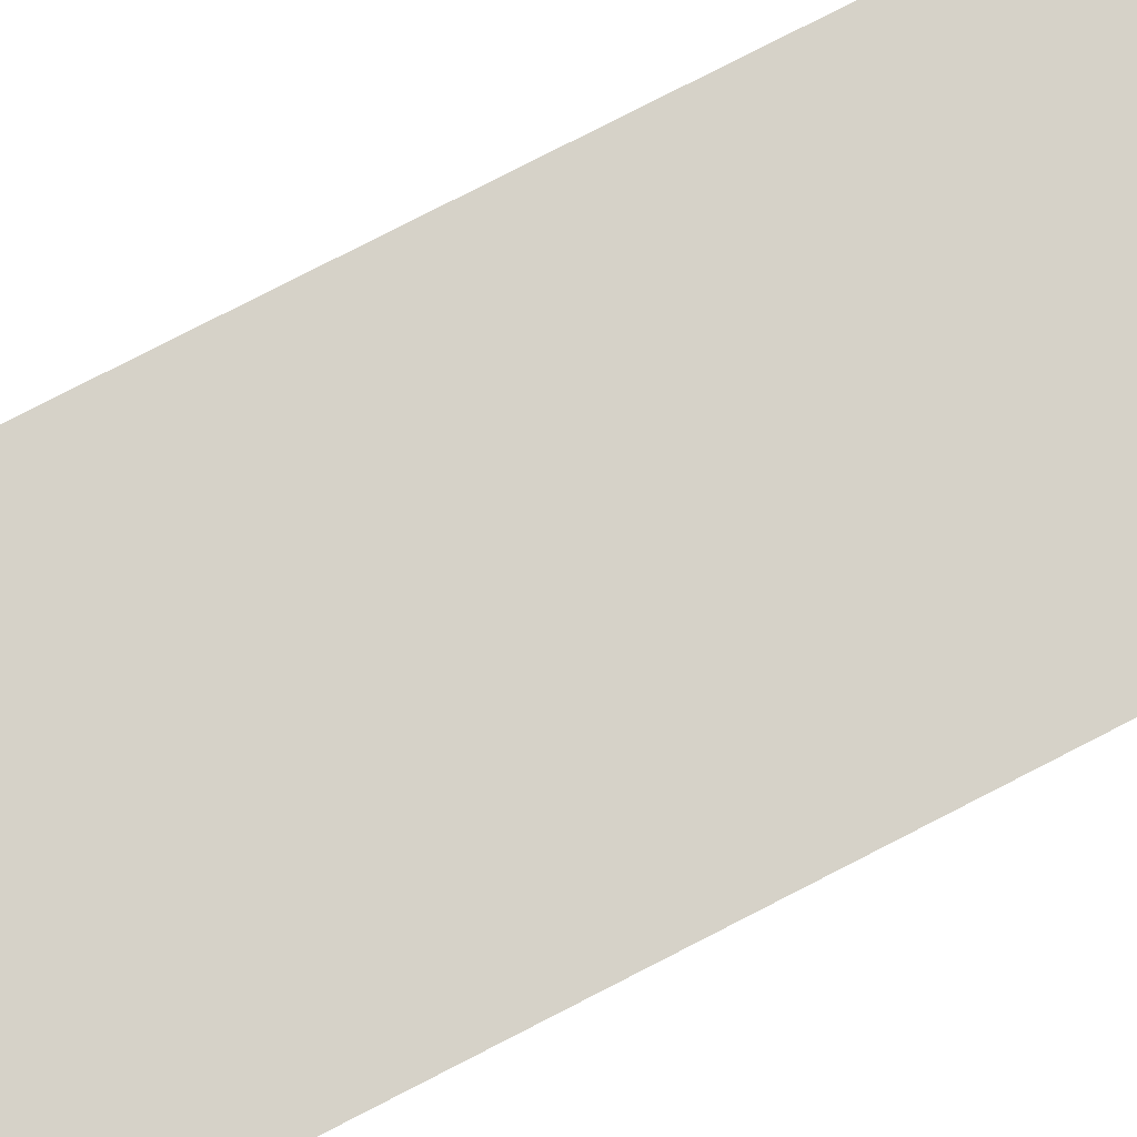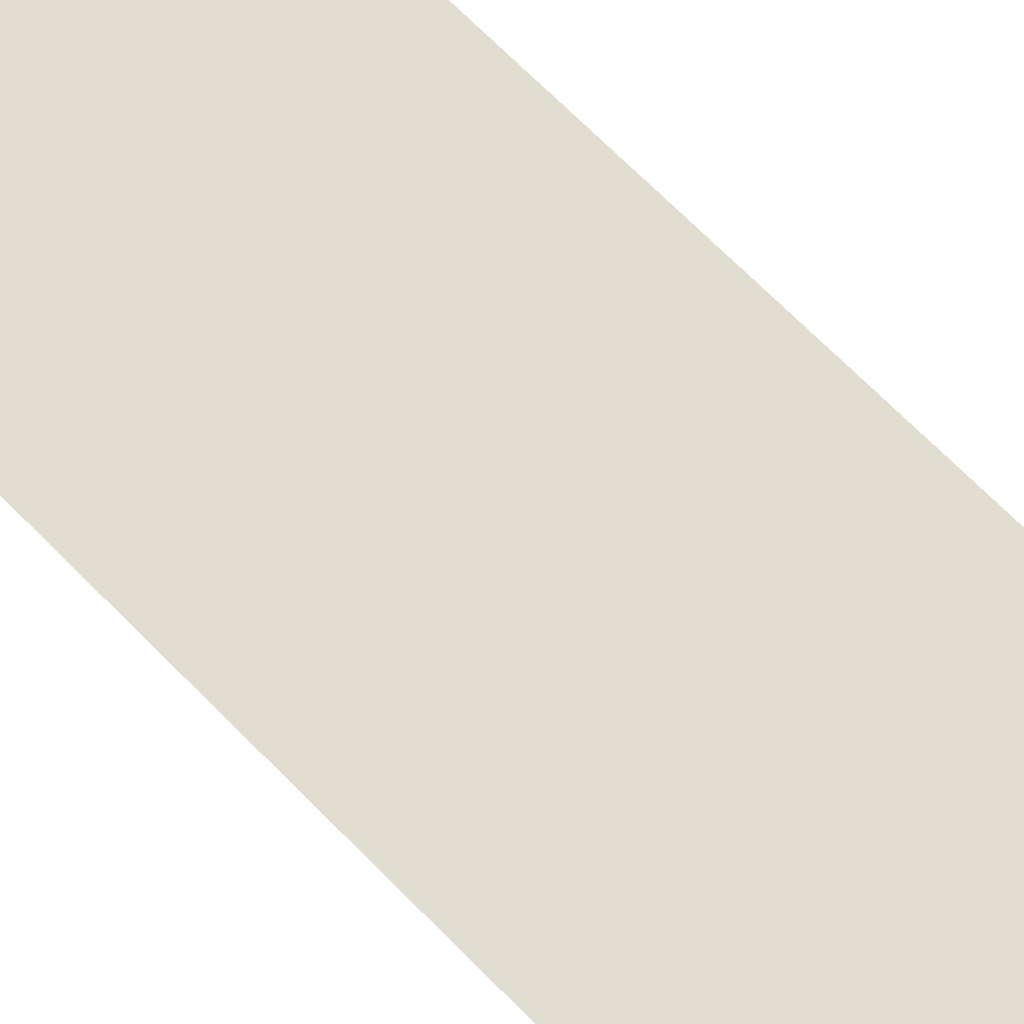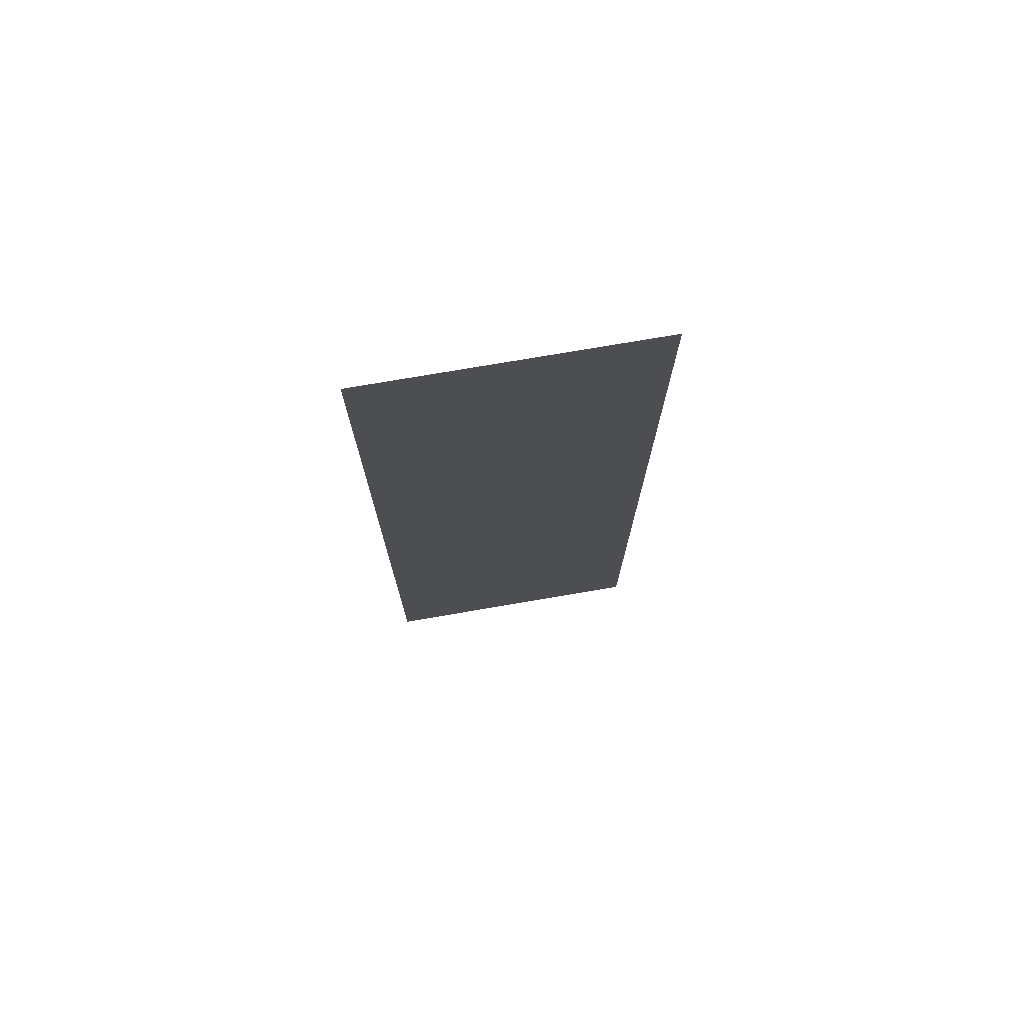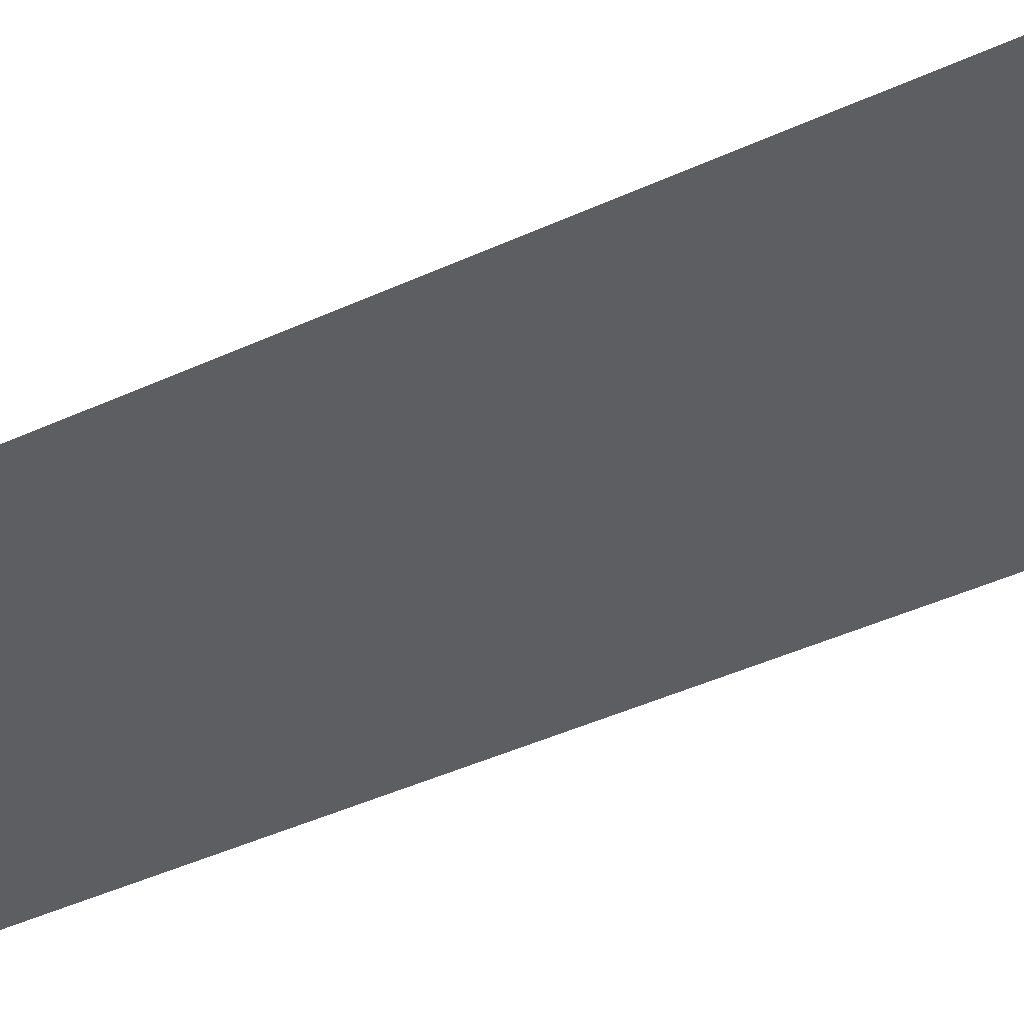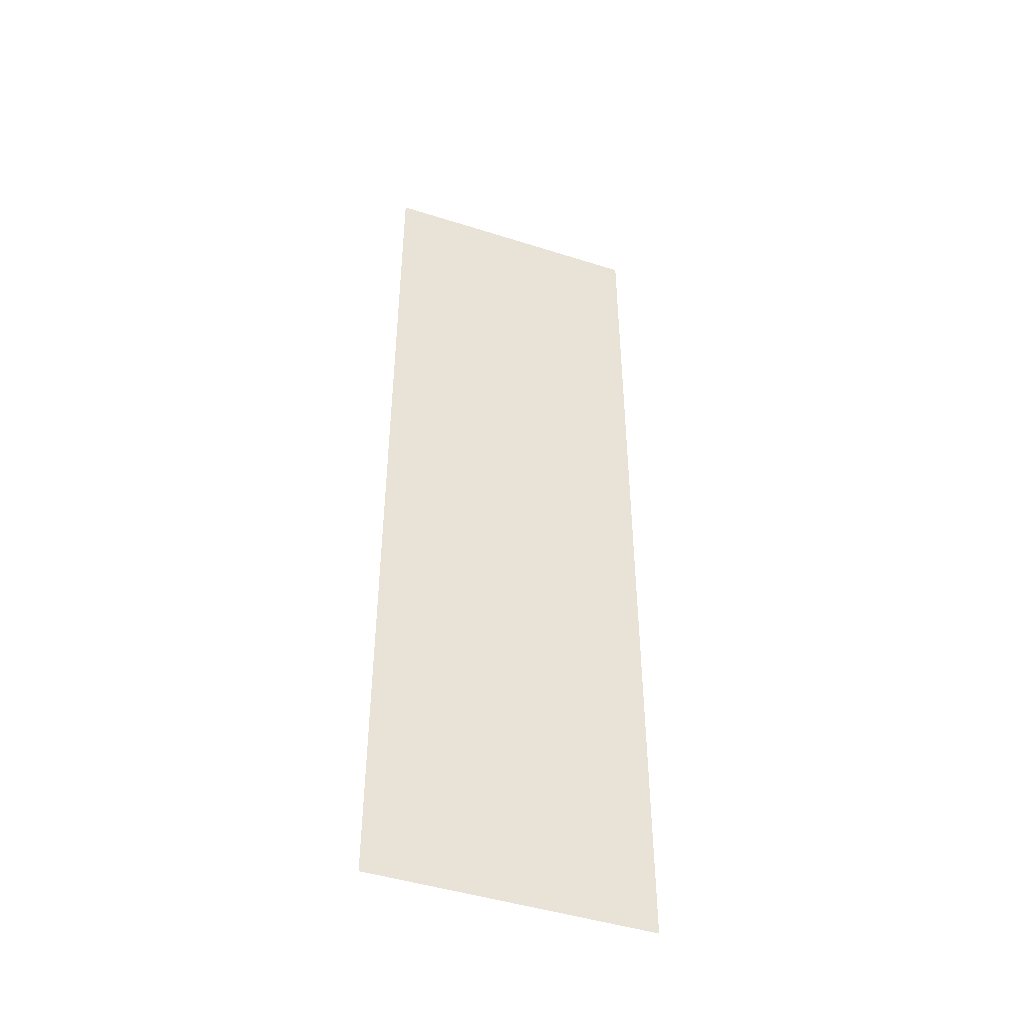
<metadata>
{"format":"obj","ext":"obj","renderer":"f3d","projection":"perspective","resolution":1024,"background":"white","views":[{"elev":78.3,"azim":62.8,"up":"+Z"},{"elev":68.6,"azim":135.6,"up":"+Z"},{"elev":75.6,"azim":-9.7,"up":"+Y"},{"elev":-37.9,"azim":-58.7,"up":"+Z"},{"elev":-45.7,"azim":159.9,"up":"+Y"}]}
</metadata>
<code>
g default
v 0 0 0.07
v 0 3.5 0.07
v 1 0 0.07
v 1 3.5 0.07
g WallMain_1
f 4 2 1 3

</code>
